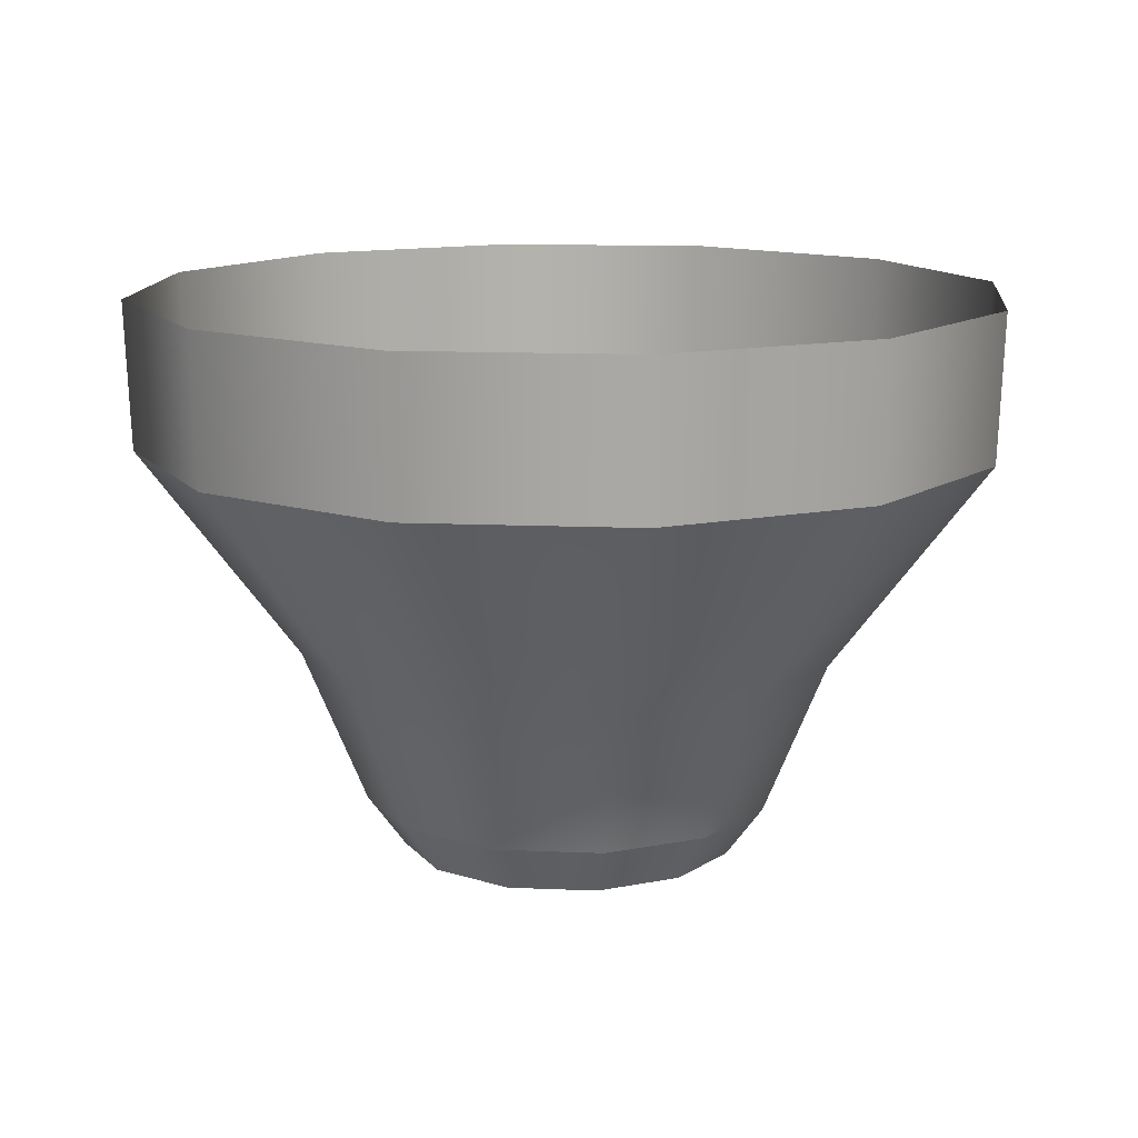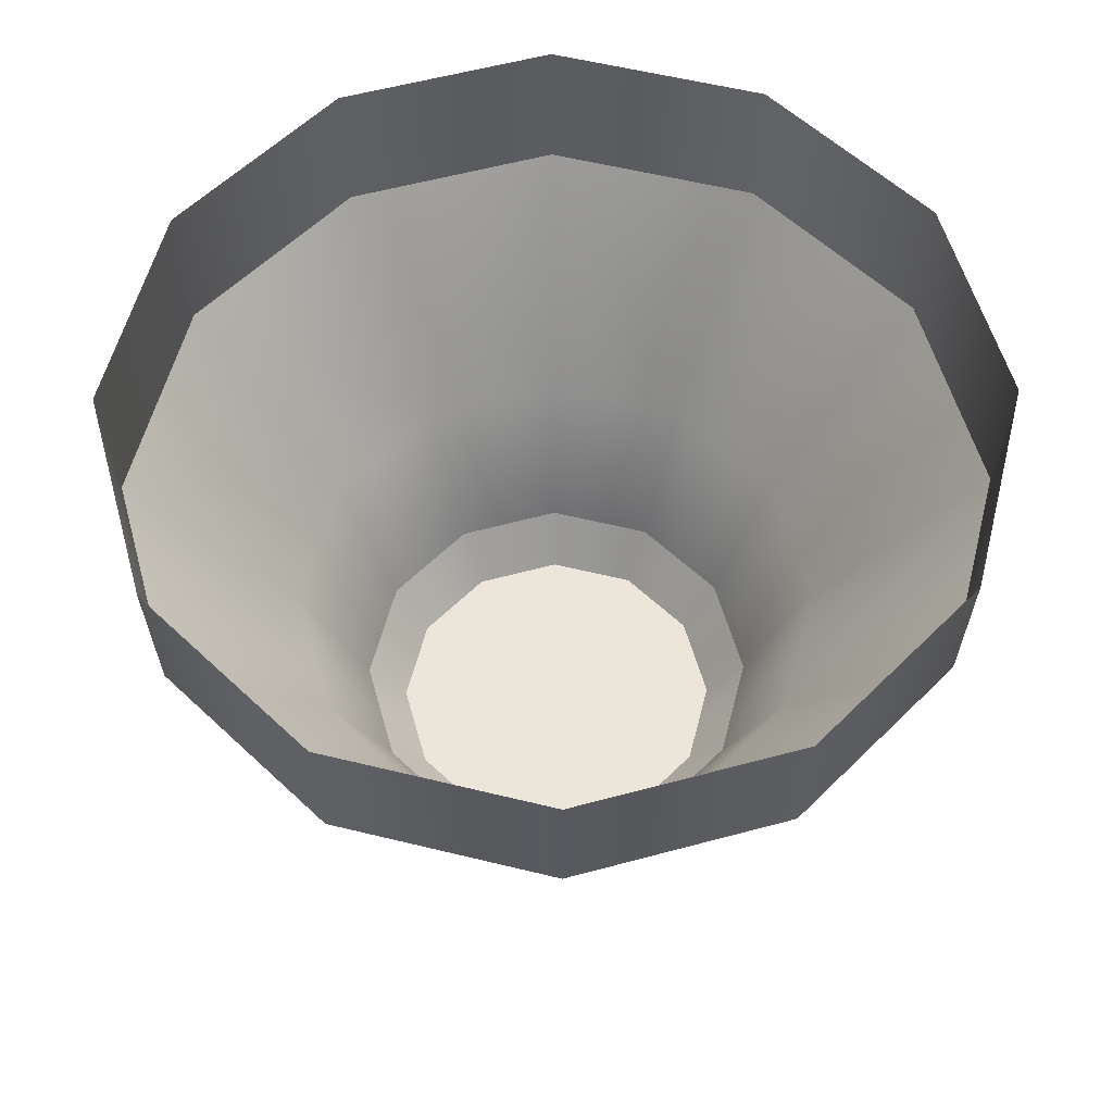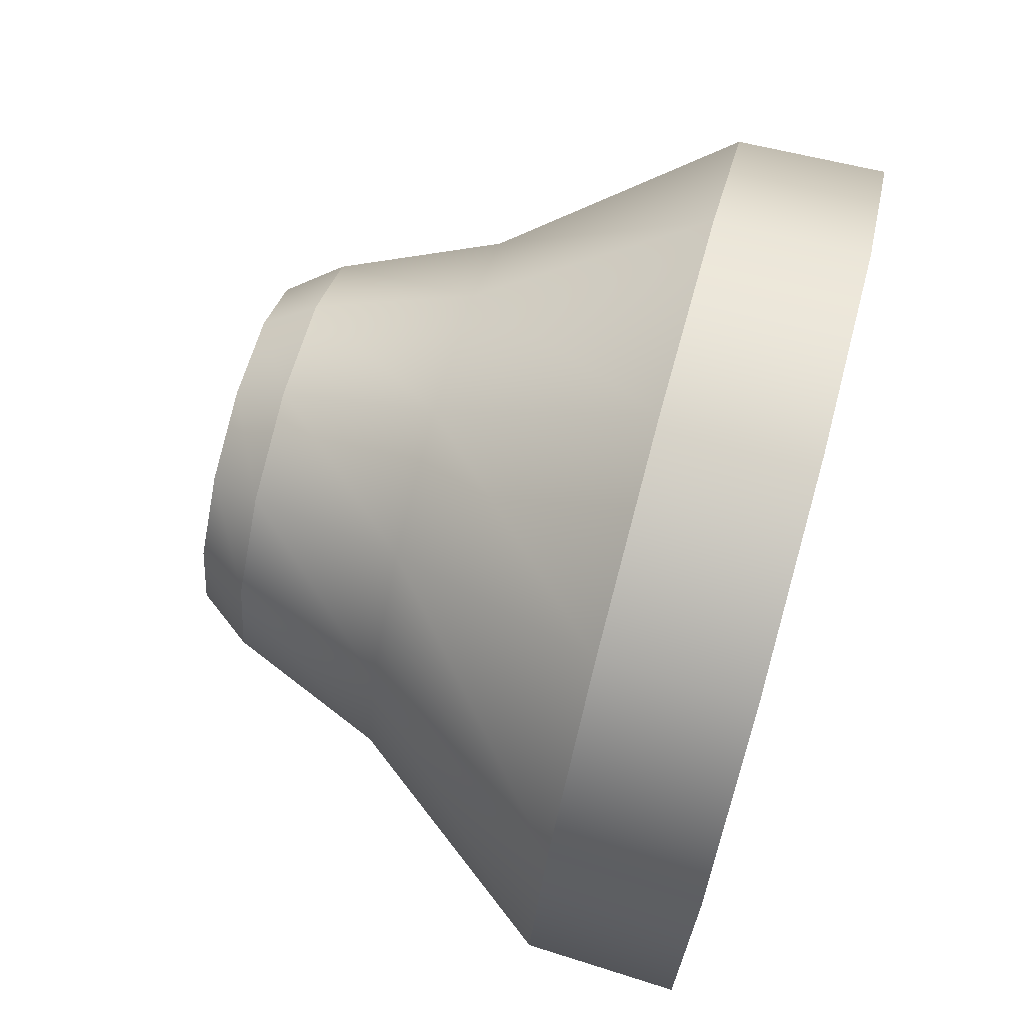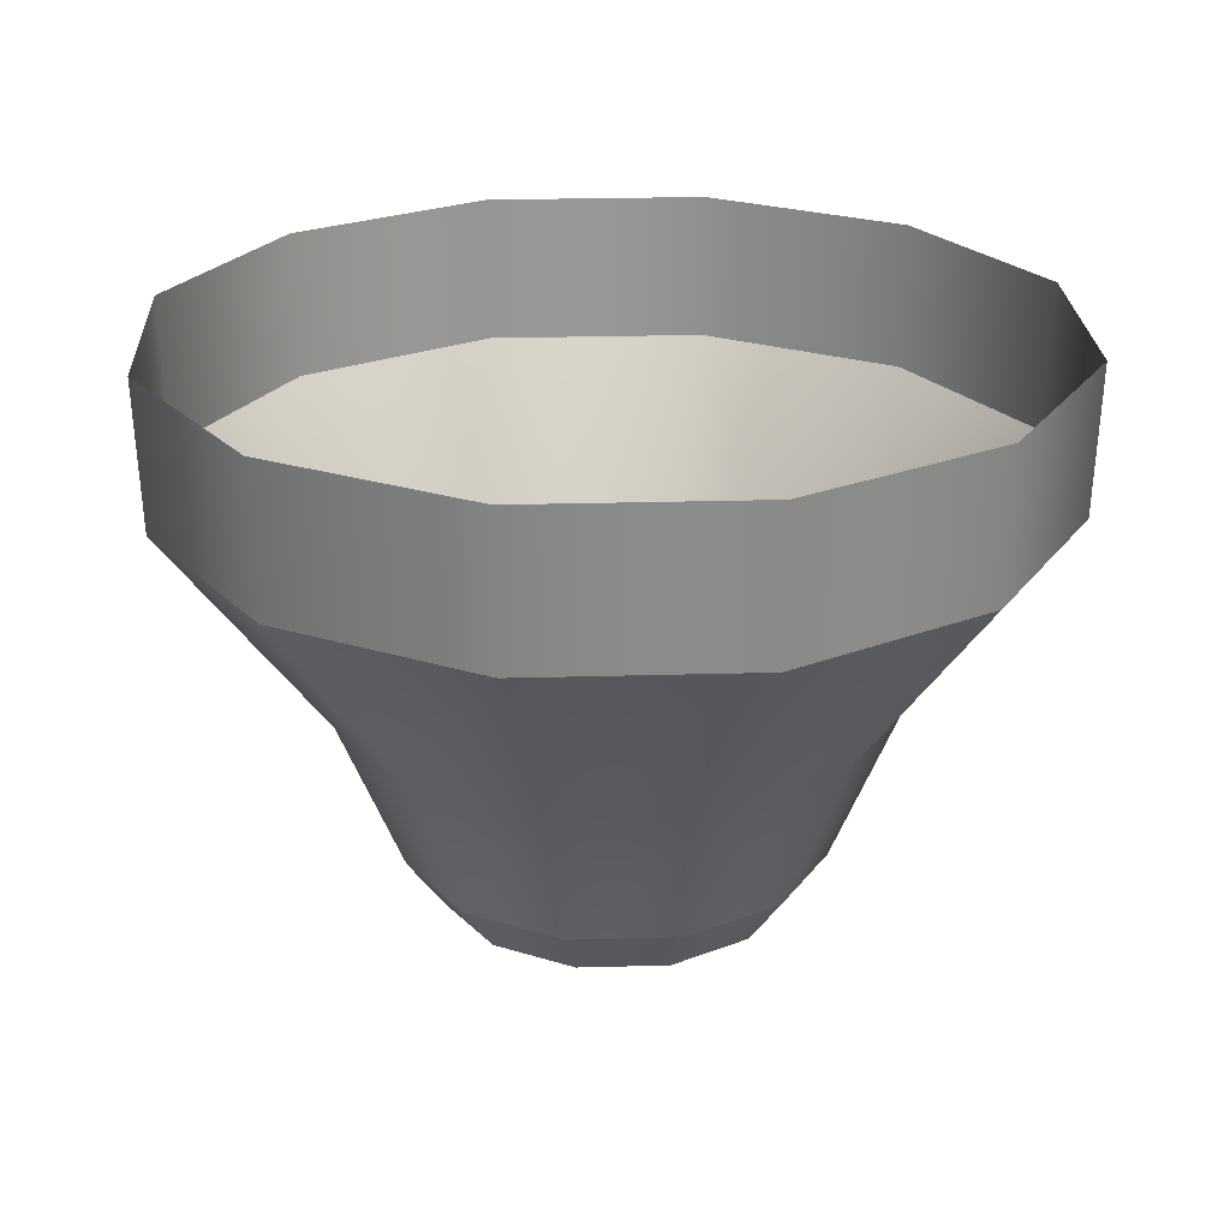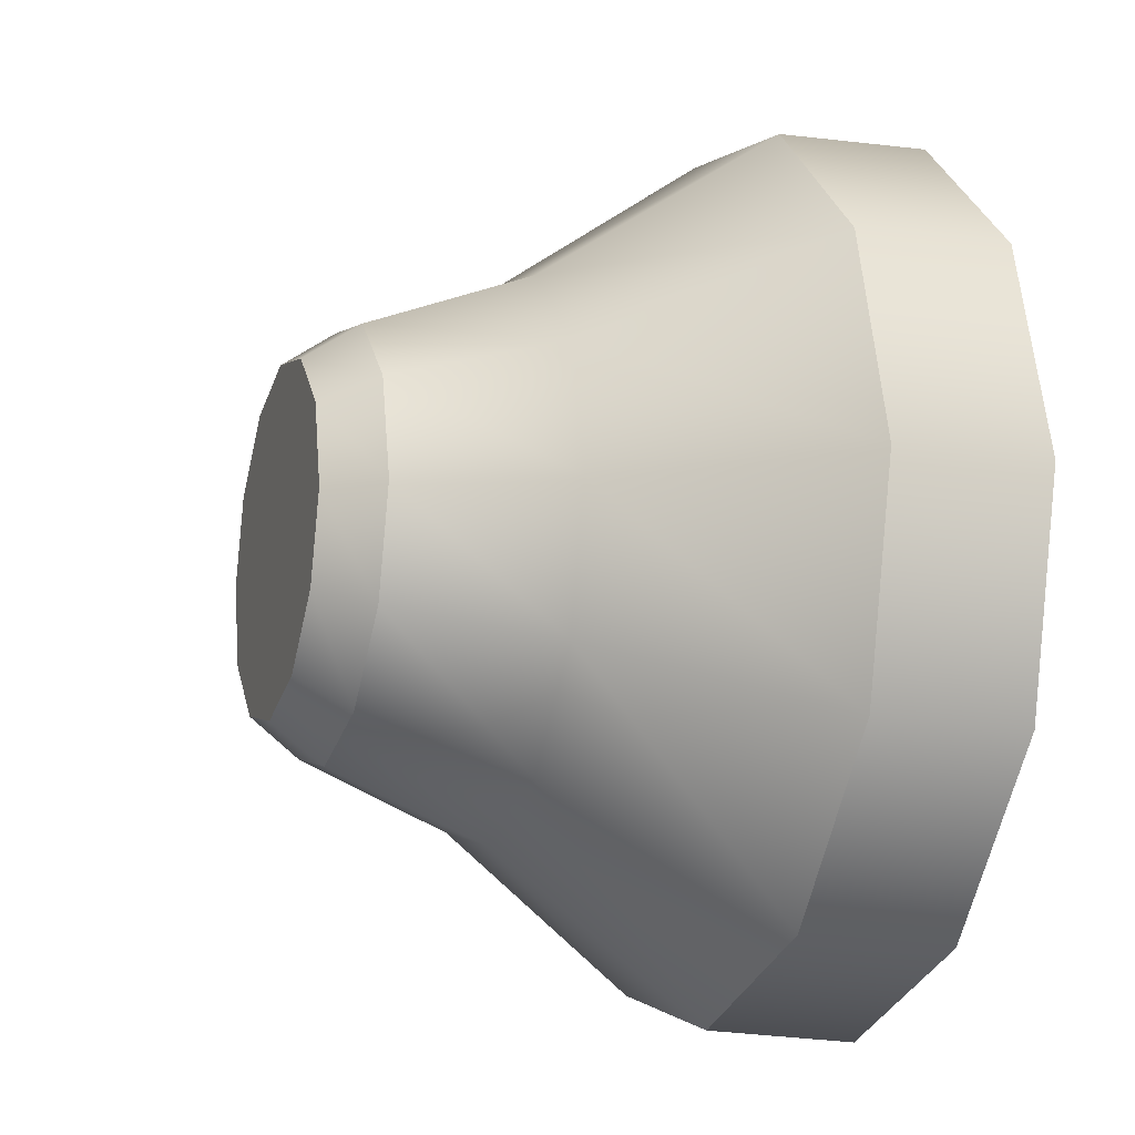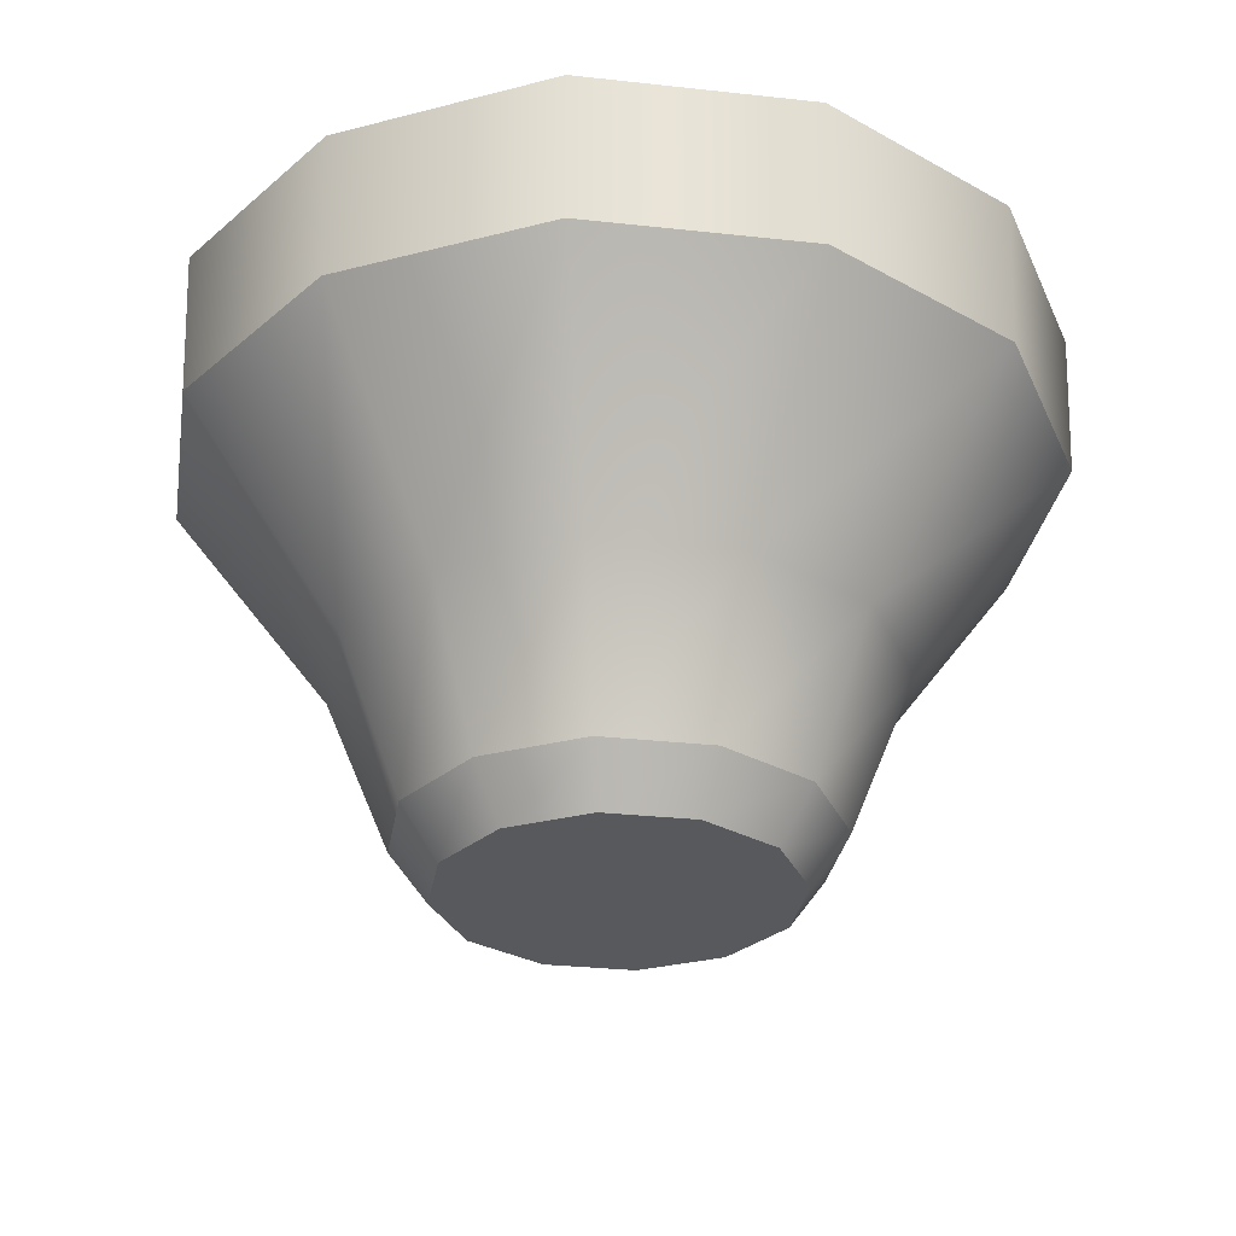
<metadata>
{"format":"obj","ext":"obj","renderer":"f3d","projection":"perspective","resolution":1024,"background":"white","views":[{"elev":13.2,"azim":-159.4,"up":"+Y"},{"elev":57.4,"azim":179.3,"up":"+Y"},{"elev":73.8,"azim":105.2,"up":"+Z"},{"elev":24.2,"azim":162.3,"up":"+Y"},{"elev":-16.1,"azim":71.3,"up":"+Z"},{"elev":-29.8,"azim":-54.2,"up":"+Y"}]}
</metadata>
<code>
v 5.277 -20.29 -3.047
v 3.047 -20.29 -5.277
v 0 -20.29 -6.094
v -3.047 -20.29 -5.277
v -5.277 -20.29 -3.047
v -6.094 -20.29 0
v -5.277 -20.29 3.047
v -3.047 -20.29 5.277
v 0 -20.29 6.094
v 3.047 -20.29 5.277
v 5.277 -20.29 3.047
v 6.094 -20.29 0
v 13.55 0 -7.822
v 7.822 0 -13.55
v 0 0 -15.64
v -7.822 0 -13.55
v -13.55 0 -7.822
v -15.64 0 0
v -13.55 0 7.822
v -7.822 0 13.55
v 0 0 15.64
v 7.822 0 13.55
v 13.55 0 7.822
v 15.64 0 0
v 0 -20.29 0
v 0 -5.308 15.44
v -7.72 -5.308 13.37
v -13.37 -5.308 7.72
v -15.44 -5.308 0
v -13.37 -5.308 -7.72
v -7.72 -5.308 -13.37
v 0 -5.308 -15.44
v 7.72 -5.308 -13.37
v 13.37 -5.308 -7.72
v 15.44 -5.308 0
v 13.37 -5.308 7.72
v 7.72 -5.308 13.37
v 4.872 -12.9 8.439
v 0 -12.9 9.745
v -4.872 -12.9 8.439
v -8.439 -12.9 4.872
v -9.745 -12.9 0
v -8.439 -12.9 -4.872
v -4.872 -12.9 -8.439
v 0 -12.9 -9.745
v 4.872 -12.9 -8.439
v 8.439 -12.9 -4.872
v 9.745 -12.9 0
v 8.439 -12.9 4.872
v 0 -18.44 7.461
v -3.73 -18.44 6.461
v -6.461 -18.44 3.73
v -7.461 -18.44 0
v -6.461 -18.44 -3.73
v -3.73 -18.44 -6.461
v 0 -18.44 -7.461
v 3.73 -18.44 -6.461
v 6.461 -18.44 -3.73
v 7.461 -18.44 0
v 6.461 -18.44 3.73
v 3.73 -18.44 6.461
f 1 2 57 58
f 2 3 56 57
f 3 4 55 56
f 4 5 54 55
f 5 6 53 54
f 6 7 52 53
f 7 8 51 52
f 8 9 50 51
f 9 10 61 50
f 10 11 60 61
f 11 12 59 60
f 12 1 58 59
f 2 1 25
f 3 2 25
f 4 3 25
f 5 4 25
f 6 5 25
f 7 6 25
f 8 7 25
f 9 8 25
f 10 9 25
f 11 10 25
f 12 11 25
f 1 12 25
f 27 26 21 20
f 28 27 20 19
f 29 28 19 18
f 30 29 18 17
f 31 30 17 16
f 32 31 16 15
f 33 32 15 14
f 34 33 14 13
f 35 34 13 24
f 36 35 24 23
f 37 36 23 22
f 26 37 22 21
f 39 38 37 26
f 40 39 26 27
f 41 40 27 28
f 42 41 28 29
f 43 42 29 30
f 44 43 30 31
f 45 44 31 32
f 46 45 32 33
f 47 46 33 34
f 48 47 34 35
f 49 48 35 36
f 38 49 36 37
f 51 50 39 40
f 52 51 40 41
f 53 52 41 42
f 54 53 42 43
f 55 54 43 44
f 56 55 44 45
f 57 56 45 46
f 58 57 46 47
f 59 58 47 48
f 60 59 48 49
f 61 60 49 38
f 50 61 38 39

</code>
